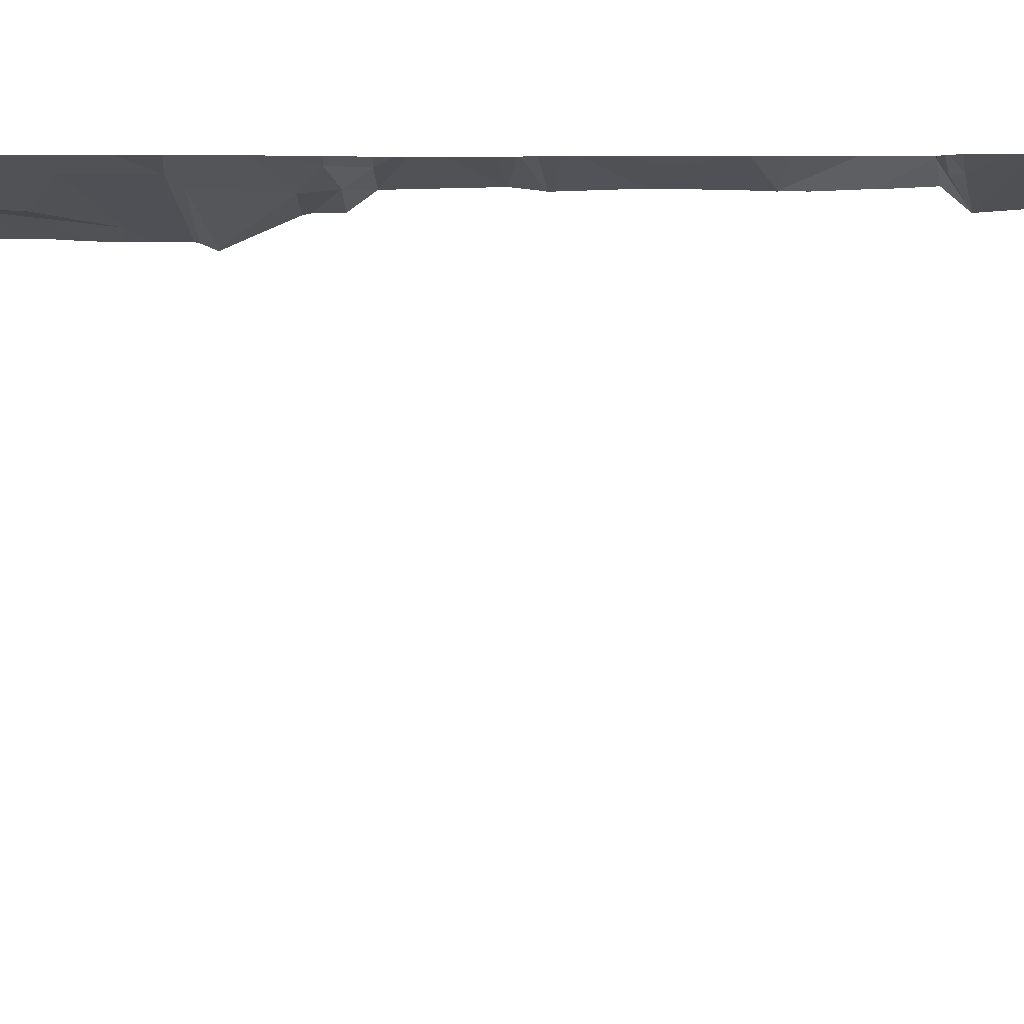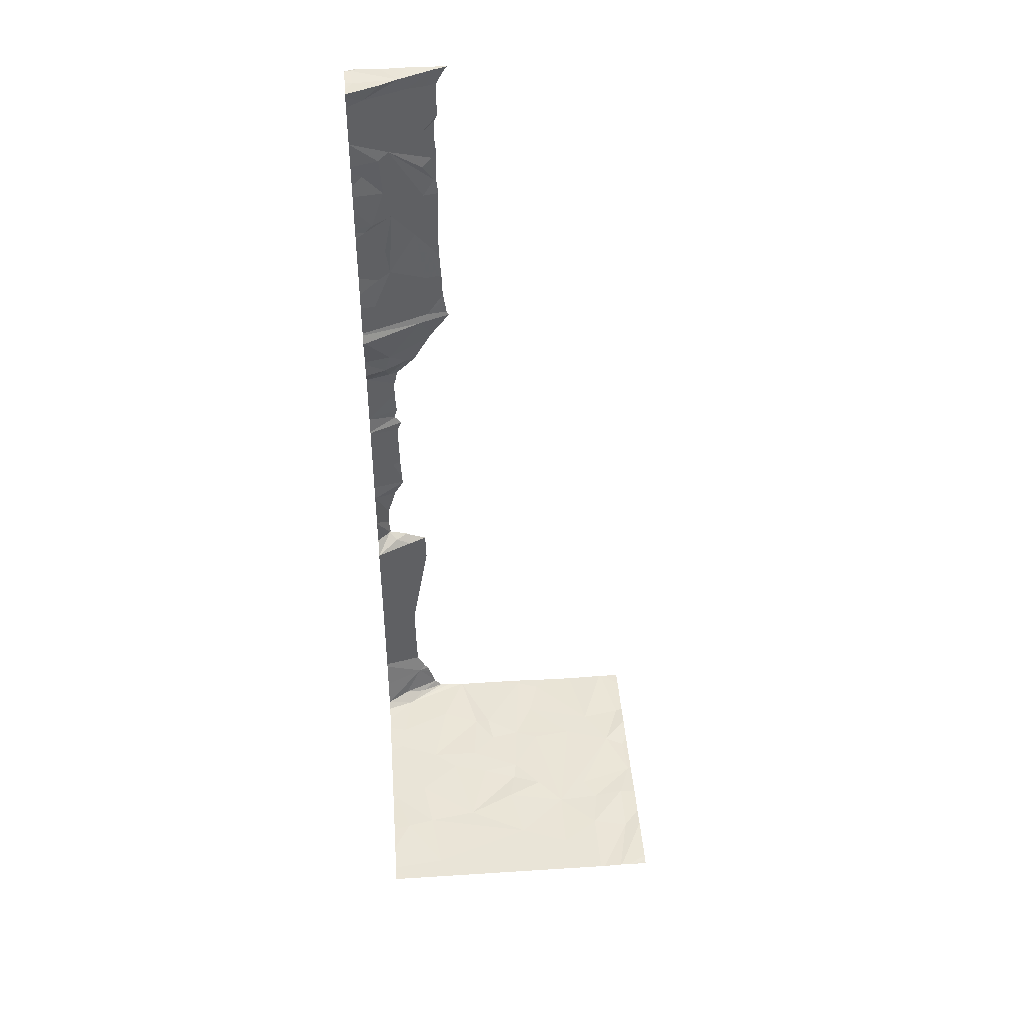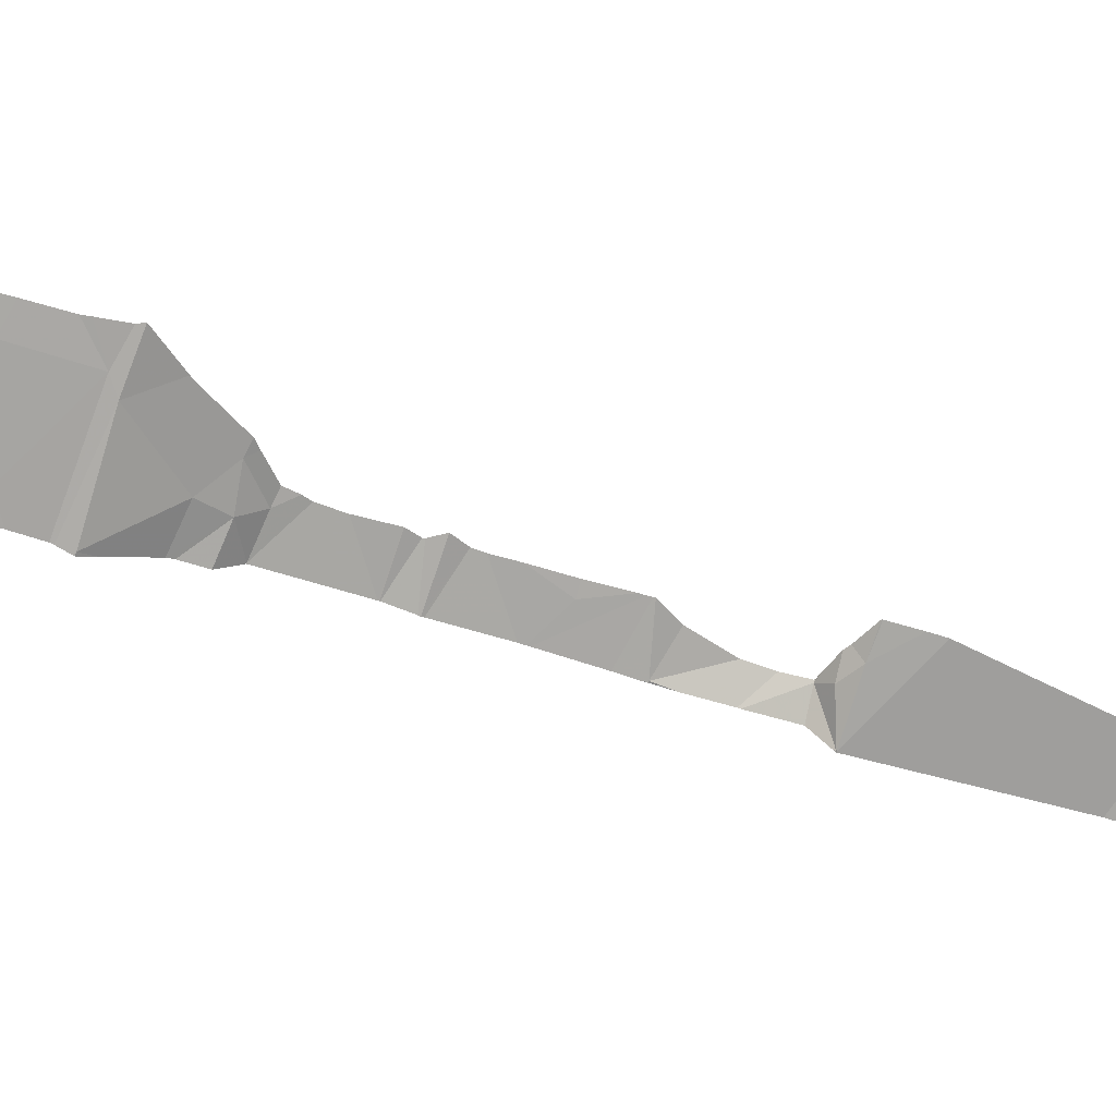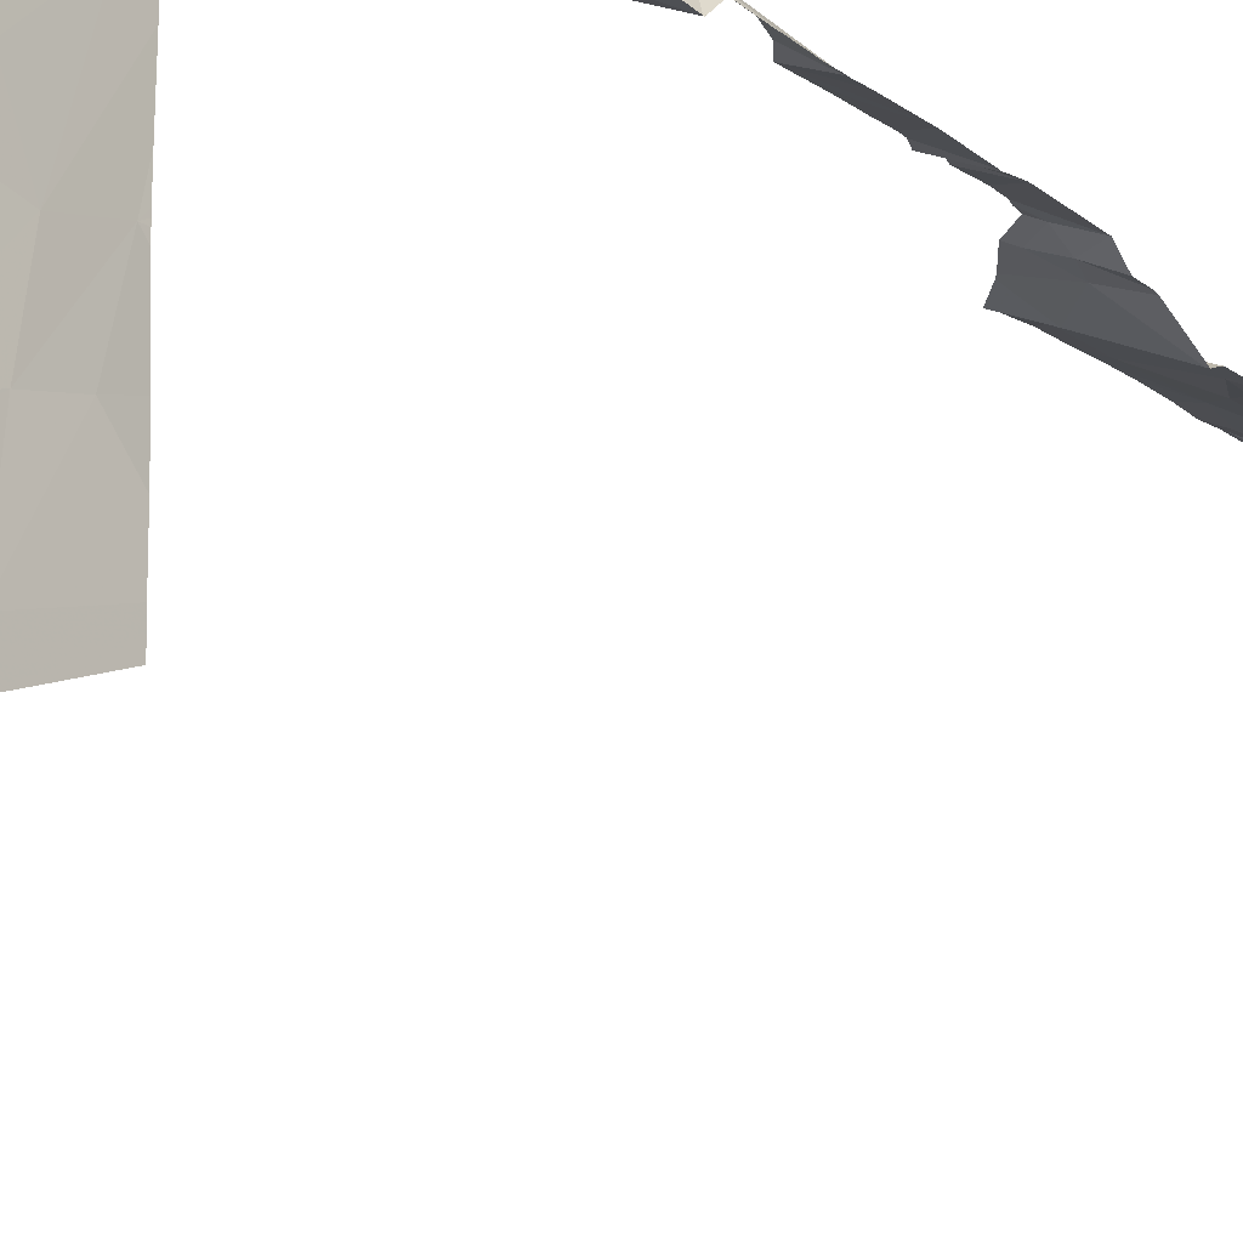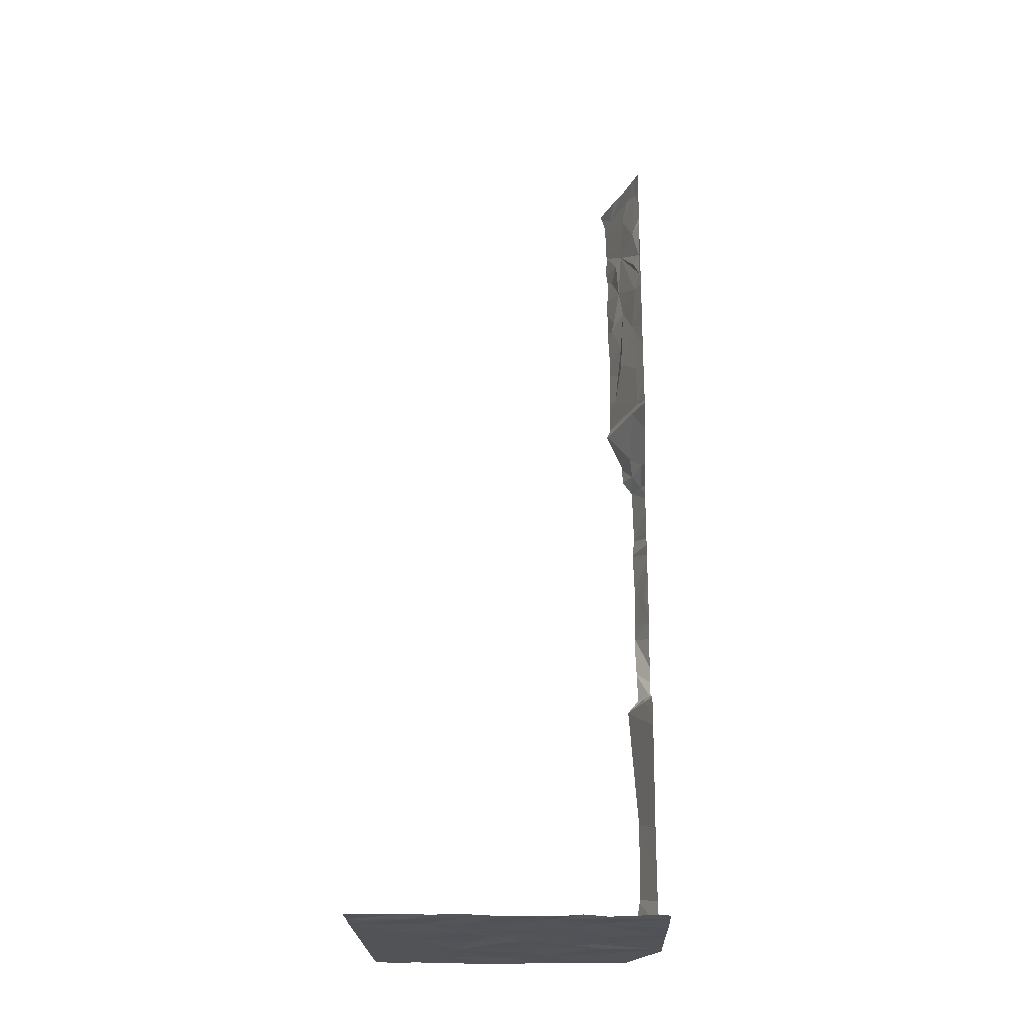
<metadata>
{"format":"obj","ext":"obj","renderer":"f3d","projection":"perspective","resolution":1024,"background":"white","views":[{"elev":3.2,"azim":98.0,"up":"+Y"},{"elev":44.3,"azim":-4.4,"up":"+Z"},{"elev":-51.5,"azim":69.2,"up":"+Y"},{"elev":-16.6,"azim":-147.0,"up":"+Y"},{"elev":-22.2,"azim":91.9,"up":"+Z"}]}
</metadata>
<code>
v -103.4 268.1 490.7
v -105.7 268.1 490.7
v -106.5 268.1 497.4
v -105.7 268.1 490.7
v -106.2 268.1 493.8
v -104.7 264.3 490.7
v -105.7 268.1 490.7
v -105.7 268.1 490.7
v -104.4 264.4 490.7
v -104.4 264.3 490.7
v -106.2 264.6 490.7
v -106.8 268.1 501.6
v -106.7 265.3 490.7
v -106.3 265.4 490.7
v -104.9 265.1 490.7
v -104.3 264.8 490.7
v -103.3 265.1 490.7
v -103.8 265.2 490.7
v -104.2 264.3 490.7
v -106.7 268.1 501.5
v -106.9 265.9 490.7
v -105.7 265.5 490.7
v -104.3 265.6 490.7
v -103.3 265.7 490.7
v -103.3 264.3 490.7
v -106.4 266 490.7
v -105.1 265.8 490.7
v -103.7 265.7 490.7
v -106.5 268.1 502.3
v -106.7 268.1 494.4
v -105 266.1 490.7
v -104.6 266 490.7
v -103.2 266.2 490.7
v -103.9 265.9 490.7
v -105.4 266.3 490.7
v -106.5 268.1 495.5
v -106.2 266.7 490.7
v -105.9 266.4 490.7
v -105.6 266.7 490.7
v -105 266.4 490.7
v -104.6 266.9 490.7
v -104.9 267 490.7
v -103.4 266.8 490.7
v -105.6 264.3 490.7
v -106.8 268.1 494.6
v -106.8 266.9 490.7
v -105.3 267 490.7
v -105.5 267.3 490.7
v -104.1 267 490.7
v -103.7 267.3 490.7
v -103.2 266.7 490.7
v -106.2 264.3 490.7
v -103.9 264.3 490.7
v -106.7 267.2 490.7
v -106 267.5 490.7
v -105.3 267.3 490.7
v -104.6 267.5 490.7
v -103.2 267.4 490.7
v -104.3 268.1 490.7
v -106.2 268.1 490.8
v -106.8 268.1 501.2
v -106.4 268.1 494.3
v -103.1 264.3 490.7
v -106.3 268.1 493.3
v -106.5 268.1 494.3
v -103.1 264.5 490.7
v -106.6 267.8 490.7
v -104.8 268.1 490.7
v -106.7 268.1 494.8
v -106.2 268.1 494.2
v -106.8 267.8 502.3
v -106.9 268 497.5
v -106.5 268.1 495.4
v -106.9 267.8 494.2
v -106.5 268.1 496.4
v -106.5 268.1 496.3
v -106.9 264.3 490.7
v -106.8 268.1 500.6
v -106.9 267.9 495.3
v -106.2 268.1 490.8
v -103.5 264.3 490.7
v -106.6 264.3 490.7
v -103.9 268.1 490.7
v -103.1 264.4 490.7
v -106.5 268.1 496.6
v -103.1 265.7 490.7
v -103.4 268.1 490.7
v -103.5 264.3 490.7
v -103.4 264.3 490.7
v -106.5 268.1 497.3
v -103.1 265.1 490.7
v -106.7 267.7 502.1
v -106.6 268.1 497.2
v -106.8 268.1 502.3
v -106.7 268.1 501.9
v -103.8 264.3 490.7
v -106.2 268.1 490.8
v -106.5 267.8 502.3
v -106.6 267.9 497.9
v -106.9 267.6 498.5
v -106.7 268 497.7
v -106.6 267.9 490.8
v -106.3 267.9 502.3
v -106.6 267.8 501.2
v -106.5 267.9 501.3
v -106.8 267.7 501
v -106.5 267.8 500.7
v -106.3 267.9 501.9
v -106.2 268 502.1
v -106.5 267.9 500.3
v -106.5 267.8 499.5
v -106.6 267.8 499.8
v -106.8 267.7 500.2
v -106.7 267.7 500.3
v -106.1 268 498.5
v -106.7 267.7 499
v -106.7 267.8 499.4
v -106 268 498.6
v -103.3 268.1 490.7
v -106.4 268.1 491.1
v -104.5 268 490.7
v -103.1 265.3 490.7
v -106.9 268 501.5
v -103.1 267.9 490.7
v -106.3 268 490.7
v -106.9 268.1 502.3
v -106.5 268 494.2
v -103.1 267.4 490.7
v -103.1 266.8 490.7
v -103.1 267.1 490.7
v -106.4 268.1 497.8
v -106.6 268.1 497.5
v -106.2 268 499.9
v -106 268 500.5
v -106 268 499.2
v -106.6 268 494.3
v -103.1 266.7 490.7
v -103.1 266.2 490.7
v -103.1 266.2 490.7
v -106.8 268.1 500.7
v -103.1 266.1 490.7
v -106.6 268.1 495.8
v -106.7 268.1 494.4
v -106 268 500.9
v -105.9 268.1 500.7
v -105.9 268.1 502.1
v -106 268 501.5
v -105.8 268.1 502.3
v -105.9 268.1 501
v -103.7 264.3 490.7
v -103.4 268.1 490.7
v -106.9 264.4 490.7
v -106.9 264.9 490.7
v -106.9 264.5 490.7
v -106.9 265.2 490.7
v -106.9 265.8 490.7
v -106.9 265.8 490.7
v -106.9 265.9 490.7
v -106.9 265.9 490.7
v -106.9 266.1 490.7
v -106.9 266.6 490.7
v -106.9 266.8 490.7
v -106.9 267.1 490.7
v -106.9 267.3 490.7
v -106.9 267.5 490.7
v -106.9 267.7 502.3
v -106.9 267.8 502.3
v -106.9 268 497.5
v -106.9 268 497.5
v -106.9 267.8 494.2
v -106.9 267.8 494.2
v -106.9 267.9 495.3
v -106.9 267.9 495.3
v -106.9 268 497.5
v -106.9 267.8 494.2
v -106.9 267.9 495.2
v -106.9 267.9 502.3
v -106.9 267.8 494.2
v -106.9 267.9 497.5
v -106.9 267.6 502.1
v -106.9 267.6 502.3
v -106.9 267.8 494.1
v -106.9 267.8 490.7
v -106.9 267.7 490.7
v -106.9 267.8 498
v -106.9 267.7 498.3
v -106.9 267.8 497.7
v -106.9 267.8 497.9
v -106.9 267.8 490.7
v -106.9 267.6 502.3
v -106.9 267.7 500.8
v -106.9 267.7 501
v -106.9 267.7 501.7
v -106.9 267.6 502
v -106.9 267.7 501.1
v -106.9 267.6 501.2
v -106.9 267.7 501.6
v -106.9 267.7 501.6
v -106.9 267.6 502.1
v -106.9 267.6 498.5
v -106.9 267.6 498.6
v -106.9 267.7 499.3
v -106.9 267.7 499.5
v -106.9 267.7 498.8
v -106.9 267.7 498.6
v -106.9 267.8 490.7
v -106.9 267.9 497.6
v -106.9 267.6 498.5
v -106.9 267.7 499.7
v -106.9 267.7 499
v -106.9 267.7 499.9
v -106.9 267.7 500.2
v -106.9 267.7 500.3
v -106.9 267.6 500.6
v -106.9 267.8 491.1
v -106.9 267.7 500.3
v -106.9 267.9 491.5
v -106.9 267.9 492.7
v -106.9 268 501.5
v -106.9 268 501.5
v -106.9 268 501.5
v -106.9 268.1 502.3
v -106.9 268 497.1
v -106.9 267.9 495.3
v -106.9 268.1 501.8
v -106.9 268.1 501.9
v -106.9 268 501.4
v -106.9 268 501
v -106.9 268.1 502.3
v -106.9 267.9 496.6
v -106.9 267.9 496.6
v -106.9 268 496.8
v -106.9 268 500.7
v -106.9 268 501
v -106.9 268.1 500.7
v -106.9 267.9 496.5
v -106.9 268 496
v -106.9 267.9 495.5
v -106.9 267.9 495.1
v -106.9 268 494.7
v -106.9 268 495.9
v -106.9 268 496
v -106.9 268 494.3
v -106.9 267.9 494.7
v -106.9 268.1 501.7
v -106.9 268.1 502.3
v -106.9 267.9 491.5
v -106.9 268 496.8
v -106.9 268 496.8
v -106.9 267.9 492.5
v -106.9 267.9 492.6
v -106.5 268.1 497.5
v -106.3 268.1 497.7
v -106.6 268.1 495.2
v -106.7 268.1 501
v -106.8 268.1 502.2
v -103.1 268.1 490.7
v -106.3 268.1 491.2
v -106 268.1 498.2
v -106 268.1 498.1
v -106.1 268.1 498
v -106.7 268.1 500.7
v -106.5 268.1 496.1
v -106.2 268.1 493.9
v -106.6 268.1 497.1
v -106.1 268.1 490.7
v -106.1 268.1 490.7
v -105.9 268.1 490.7
v -105.8 268.1 501.9
v -105.8 268.1 501.6
v -105.8 268.1 502.1
v -105.7 268.1 502.3
v -105.7 268.1 502.3
v -105.8 268.1 499.2
v -105.8 268.1 498.8
v -105.7 268.1 498.5
v -105.8 268.1 498.5
v -106.3 268.1 497.7
v -105.9 268.1 499.5
v -105.6 268.1 490.7
v -105.9 268.1 500.2
v -105.8 268.1 500.5
v -105.8 268.1 498.8
v -106.2 268.1 502.3
v -105.9 268.1 502.3
v -104.6 268.1 490.7
v -104.8 268.1 490.7
v -106.7 268.1 500.7
v -106.7 268.1 501.4
v -106.5 268.1 495.8
v -106.7 268.1 494.3
v -106.7 268.1 494.4
v -105.9 268.1 500.7
v -105.8 268.1 501.1
v -105.9 268.1 501
v -106.3 268.1 491.1
v -106.2 268.1 491
v -106.4 268.1 492.4
v -105.9 268.1 499.8
v -105.9 268.1 501.6
v -105.9 268.1 501.3
v -106.2 268.1 494.2
v -106.5 268.1 497.3
v -106.2 268.1 493.8
v -106.4 268.1 491.4
v -106.4 268.1 492.5
v -106.7 268.1 501.5
v -106.8 268.1 502.3
v -106.5 268.1 495.4
v -106.7 268.1 501.8
v -106.8 268.1 501.7
v -106.8 268.1 501.1
v -106.8 268.1 501.1
v -106.8 268.1 502.3
v -106.8 268.1 502.2
v -106.6 268.1 496.7
v -106.5 268.1 496.6
v -106.5 268.1 496.4
v -106.6 268.1 496.7
v -106.5 268.1 496.8
v -106.8 268.1 500.7
v -106.9 268.1 500.6
v -106.5 268.1 495.4
v -106.7 268.1 494.7
v -106.5 268.1 495.4
v -106.4 268.1 491.4
v -106.5 268.1 496.8
v -106.5 268.1 496.8
v -106.4 268.1 491.9
v -106.4 268.1 492.4
f 59 121 83
f 83 50 151
f 11 13 153
f 152 11 154
f 9 16 15
f 9 15 11
f 6 11 44
f 16 9 19
f 1 58 128
f 89 66 91
f 150 18 96
f 18 16 53
f 284 103 148
f 14 13 11
f 22 14 15
f 11 15 14
f 18 17 24
f 18 23 16
f 23 15 16
f 91 17 88
f 283 118 277
f 155 21 156
f 13 14 21
f 24 28 18
f 23 18 28
f 14 22 26
f 26 21 14
f 22 27 31
f 15 23 27
f 23 32 27
f 22 15 27
f 34 28 33
f 28 34 23
f 141 24 86
f 24 17 122
f 33 28 24
f 31 35 22
f 282 134 281
f 160 26 161
f 38 37 26
f 35 38 22
f 40 39 35
f 26 22 38
f 39 38 35
f 41 40 23
f 23 40 32
f 35 31 40
f 40 31 32
f 31 27 32
f 34 33 43
f 161 46 162
f 281 133 299
f 37 46 26
f 37 38 39
f 40 47 39
f 41 42 40
f 49 41 23
f 43 49 23
f 23 34 43
f 51 43 33
f 88 17 150
f 51 33 138
f 55 46 37
f 150 17 18
f 43 51 129
f 54 46 55
f 163 54 164
f 48 55 37
f 56 48 47
f 39 47 48
f 39 48 37
f 42 47 40
f 42 41 49
f 42 56 47
f 49 57 42
f 50 43 58
f 50 49 43
f 57 49 50
f 58 43 130
f 57 68 42
f 164 67 165
f 67 54 55
f 56 42 68
f 280 68 287
f 279 133 274
f 278 131 253
f 277 118 276
f 276 115 259
f 275 118 283
f 185 100 186
f 274 135 118
f 183 102 189
f 103 71 98
f 98 71 166
f 181 98 190
f 191 106 192
f 193 108 194
f 273 148 271
f 195 104 196
f 109 92 180
f 103 98 92
f 112 111 110
f 109 103 92
f 105 104 107
f 110 114 113
f 200 115 201
f 116 111 117
f 272 148 273
f 118 116 204
f 201 118 205
f 189 120 206
f 271 146 269
f 203 112 209
f 270 147 300
f 111 112 117
f 211 113 212
f 101 99 185
f 269 146 147
f 104 106 107
f 268 67 2
f 194 109 199
f 197 105 198
f 99 115 100
f 110 107 114
f 110 113 112
f 113 114 213
f 267 67 268
f 114 107 191
f 116 117 202
f 5 182 304
f 8 56 7
f 55 48 8
f 67 55 4
f 151 58 1
f 121 50 83
f 121 57 50
f 1 128 87
f 266 125 67
f 102 125 97
f 177 126 222
f 90 169 303
f 67 125 102
f 265 248 327
f 228 227 312
f 126 71 103
f 229 222 308
f 101 132 131
f 135 116 118
f 133 111 135
f 72 101 187
f 136 127 62
f 99 101 131
f 120 102 60
f 74 127 136
f 72 132 101
f 264 127 5
f 263 142 290
f 238 224 309
f 69 239 324
f 241 142 242
f 136 143 74
f 175 143 243
f 45 143 30
f 262 140 288
f 94 103 29
f 145 144 105
f 20 221 307
f 132 72 90
f 135 111 116
f 131 132 252
f 134 145 105
f 228 140 234
f 105 147 108
f 107 134 105
f 261 131 278
f 247 217 305
f 259 99 260
f 110 111 133
f 107 110 134
f 260 131 261
f 78 233 321
f 76 142 263
f 127 74 5
f 260 99 131
f 133 134 110
f 266 67 267
f 109 108 146
f 109 148 103
f 109 146 148
f 147 146 108
f 269 147 270
f 148 146 271
f 274 118 275
f 118 115 276
f 133 135 274
f 7 68 280
f 147 105 149
f 144 149 105
f 149 144 145
f 134 133 281
f 284 148 285
f 68 121 286
f 57 121 68
f 151 50 58
f 256 229 315
f 12 225 311
f 143 136 65
f 249 232 320
f 145 134 282
f 149 145 293
f 300 149 301
f 298 250 330
f 52 152 82
f 259 115 99
f 153 13 155
f 154 11 153
f 258 120 296
f 155 13 21
f 156 21 157
f 256 246 229
f 157 21 158
f 158 21 159
f 159 21 160
f 255 140 228
f 160 21 26
f 254 79 69
f 161 26 46
f 162 46 163
f 163 46 54
f 253 131 252
f 164 54 67
f 252 132 3
f 165 67 184
f 166 71 167
f 167 71 177
f 3 132 90
f 168 72 174
f 169 72 168
f 12 245 225
f 170 74 175
f 171 74 170
f 20 123 221
f 172 79 224
f 173 79 172
f 29 103 284
f 174 72 179
f 30 143 292
f 175 74 143
f 176 79 173
f 177 71 126
f 178 74 171
f 36 142 241
f 45 240 143
f 179 72 207
f 180 92 181
f 181 92 98
f 182 74 178
f 69 79 239
f 73 79 254
f 183 67 102
f 184 67 183
f 185 99 100
f 76 237 142
f 186 100 208
f 187 101 188
f 75 236 237
f 188 101 185
f 78 235 233
f 189 102 120
f 190 98 166
f 191 107 106
f 80 120 60
f 192 106 195
f 193 105 108
f 85 231 318
f 194 108 109
f 87 128 119
f 195 106 104
f 196 104 197
f 197 104 105
f 198 105 193
f 65 136 62
f 199 109 180
f 94 126 103
f 200 100 115
f 61 123 289
f 201 115 118
f 202 117 203
f 95 226 246
f 203 117 112
f 204 116 210
f 205 118 204
f 70 127 302
f 206 120 215
f 207 72 187
f 208 100 200
f 62 127 70
f 93 223 248
f 209 112 211
f 210 116 202
f 211 112 113
f 90 72 169
f 212 113 216
f 213 114 214
f 60 102 97
f 214 114 191
f 97 125 266
f 215 120 217
f 216 113 213
f 119 124 257
f 217 120 258
f 182 218 64
f 2 67 4
f 219 123 220
f 82 152 77
f 220 123 227
f 221 123 219
f 63 84 25
f 96 18 53
f 222 126 94
f 169 223 93
f 4 55 8
f 81 91 88
f 224 79 73
f 225 226 95
f 7 56 68
f 227 123 61
f 128 124 119
f 53 16 19
f 255 228 313
f 128 58 130
f 52 11 152
f 232 230 316
f 230 231 85
f 130 43 129
f 129 51 137
f 233 140 262
f 234 140 233
f 137 51 138
f 44 11 52
f 231 236 75
f 138 33 139
f 75 237 76
f 25 84 66
f 139 33 141
f 241 238 323
f 86 24 122
f 239 79 176
f 239 240 45
f 8 48 56
f 36 241 325
f 141 33 24
f 242 142 237
f 19 9 10
f 243 143 244
f 244 143 240
f 122 17 91
f 221 245 12
f 6 9 11
f 95 246 256
f 89 91 81
f 5 74 182
f 250 247 326
f 93 248 265
f 25 66 89
f 64 218 306
f 327 249 328
f 218 251 298
f 10 9 6
f 285 148 272
f 286 121 59
f 287 68 286
f 288 140 255
f 289 123 20
f 290 142 36
f 291 143 65
f 292 143 291
f 293 145 282
f 294 149 295
f 295 149 293
f 296 120 297
f 297 120 80
f 298 251 250
f 299 133 279
f 300 147 149
f 301 149 294
f 302 127 264
f 303 169 93
f 304 182 64
f 305 217 258
f 306 218 298
f 307 221 12
f 308 222 94
f 309 224 73
f 310 225 95
f 311 225 310
f 312 227 61
f 313 228 312
f 314 229 308
f 315 229 314
f 316 230 317
f 317 230 85
f 318 231 75
f 319 232 316
f 320 232 319
f 321 233 262
f 322 235 78
f 323 238 309
f 324 239 45
f 325 241 323
f 326 247 305
f 327 248 249
f 328 249 320
f 329 250 326
f 330 250 329

</code>
